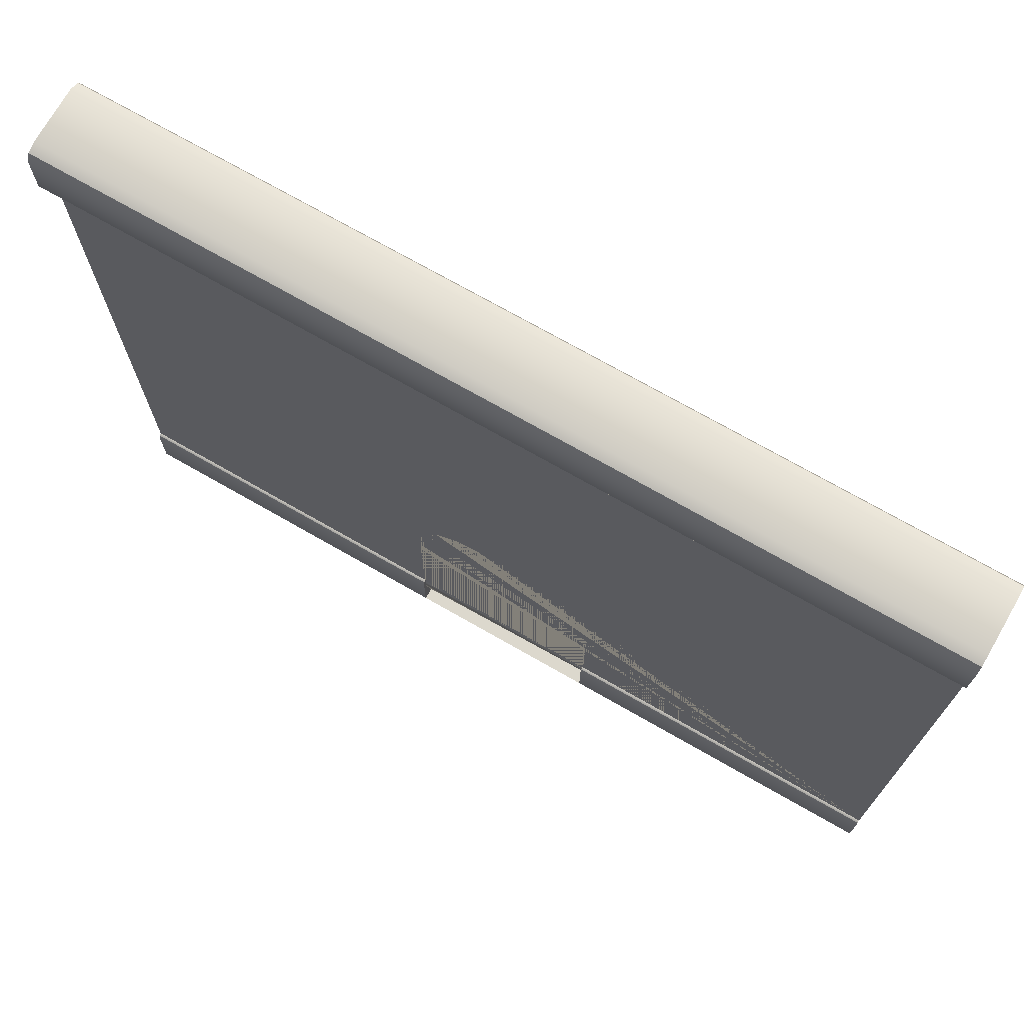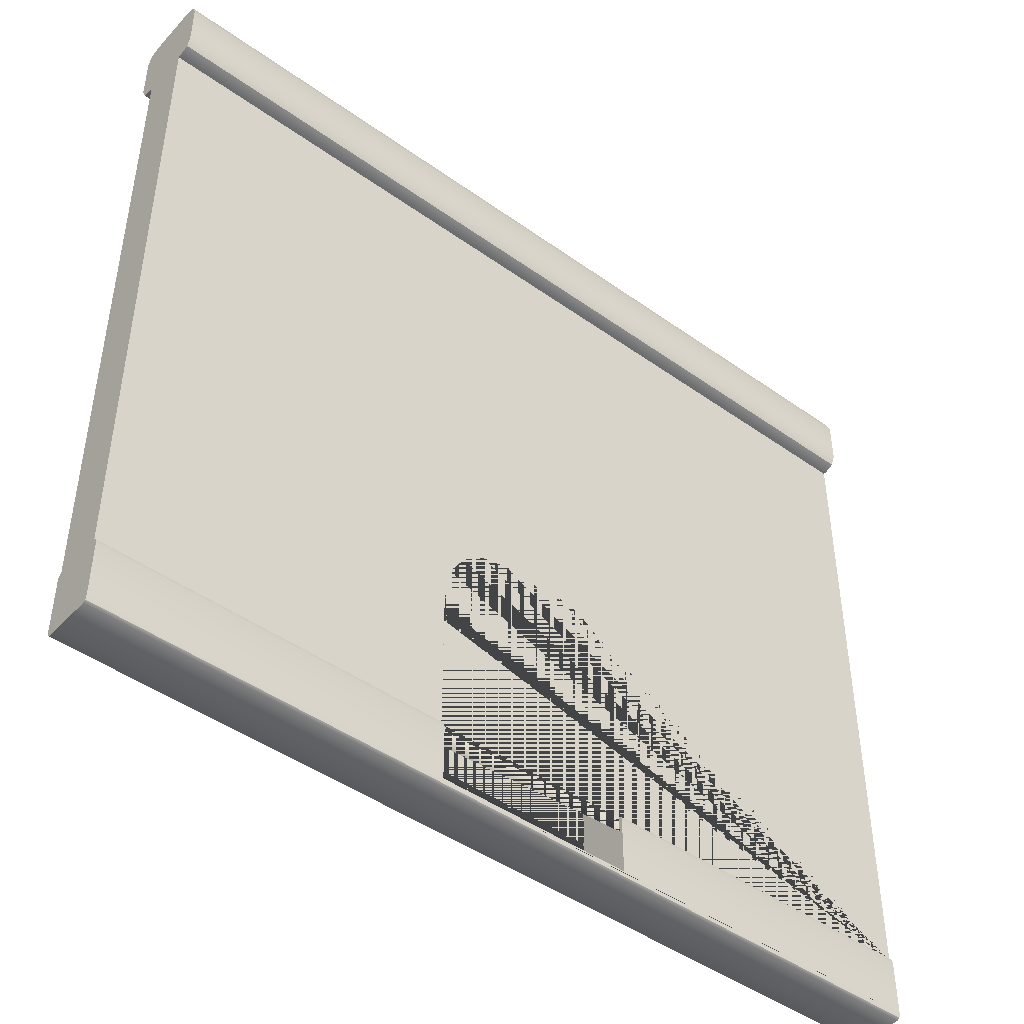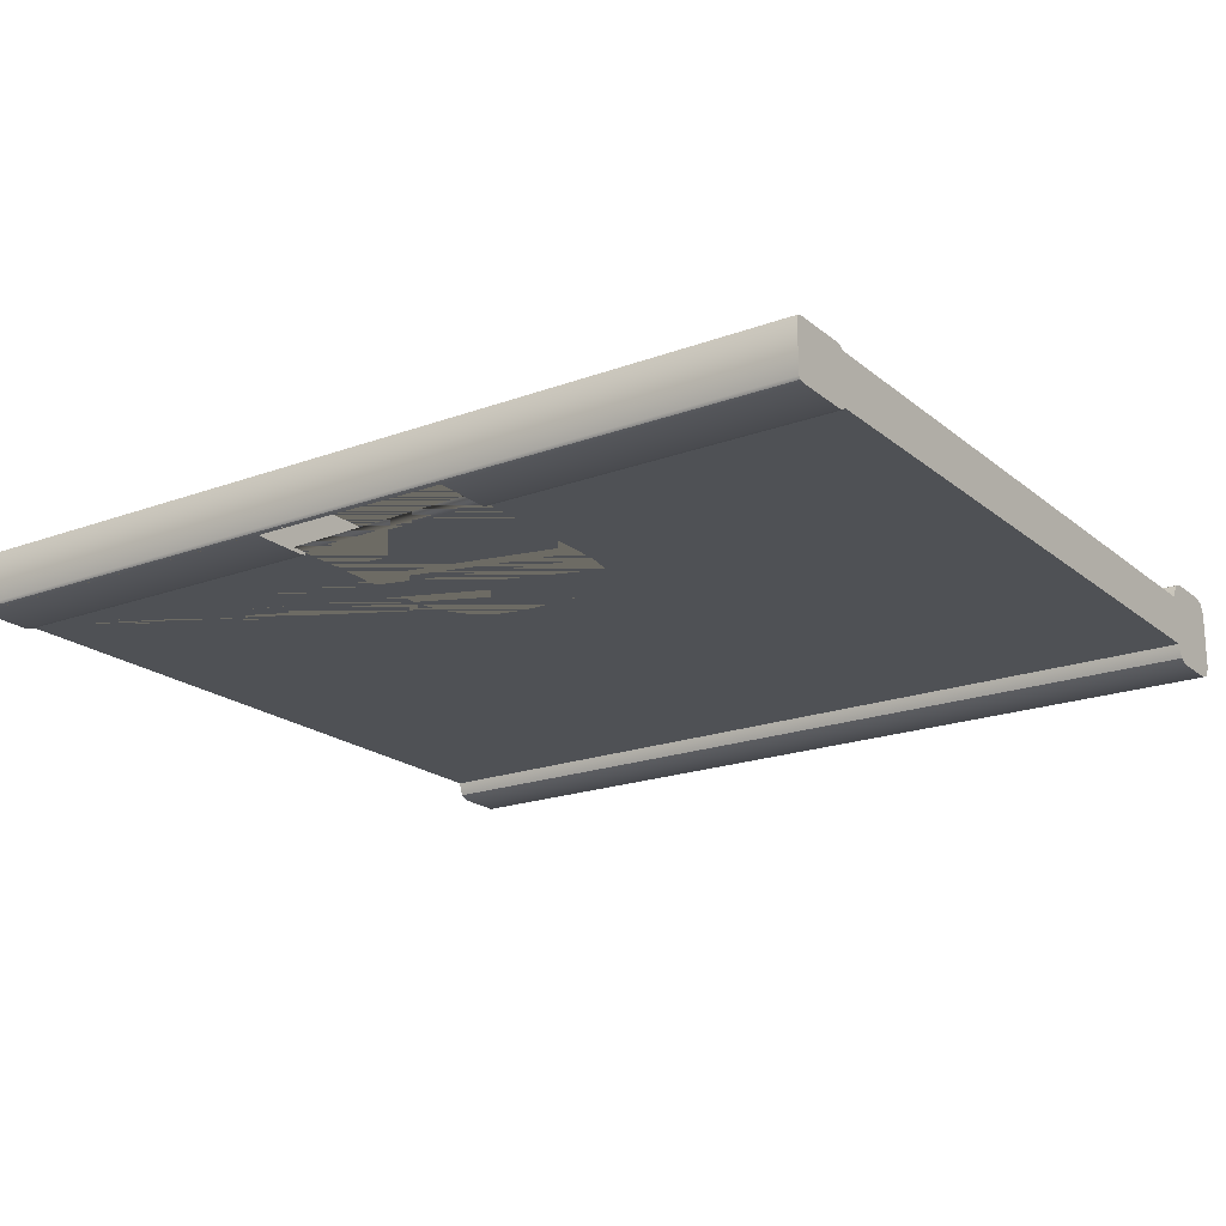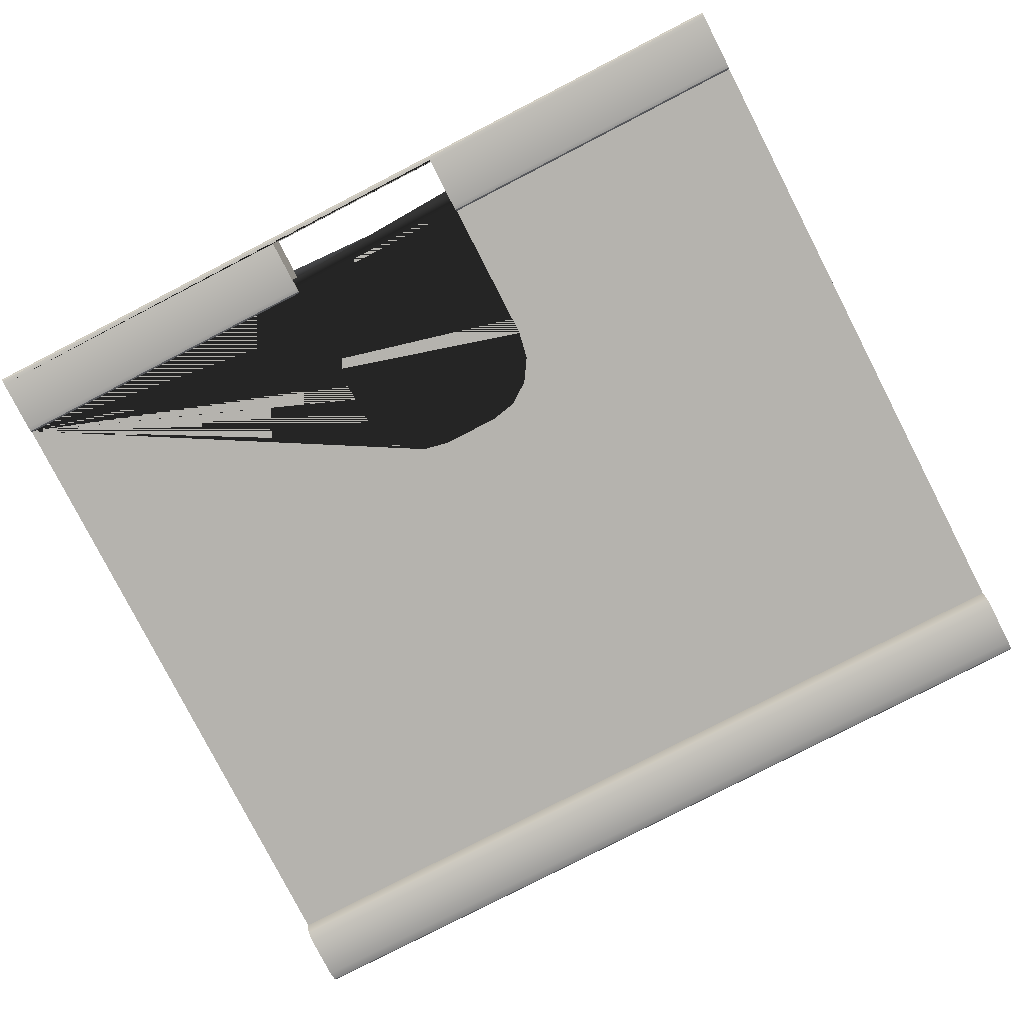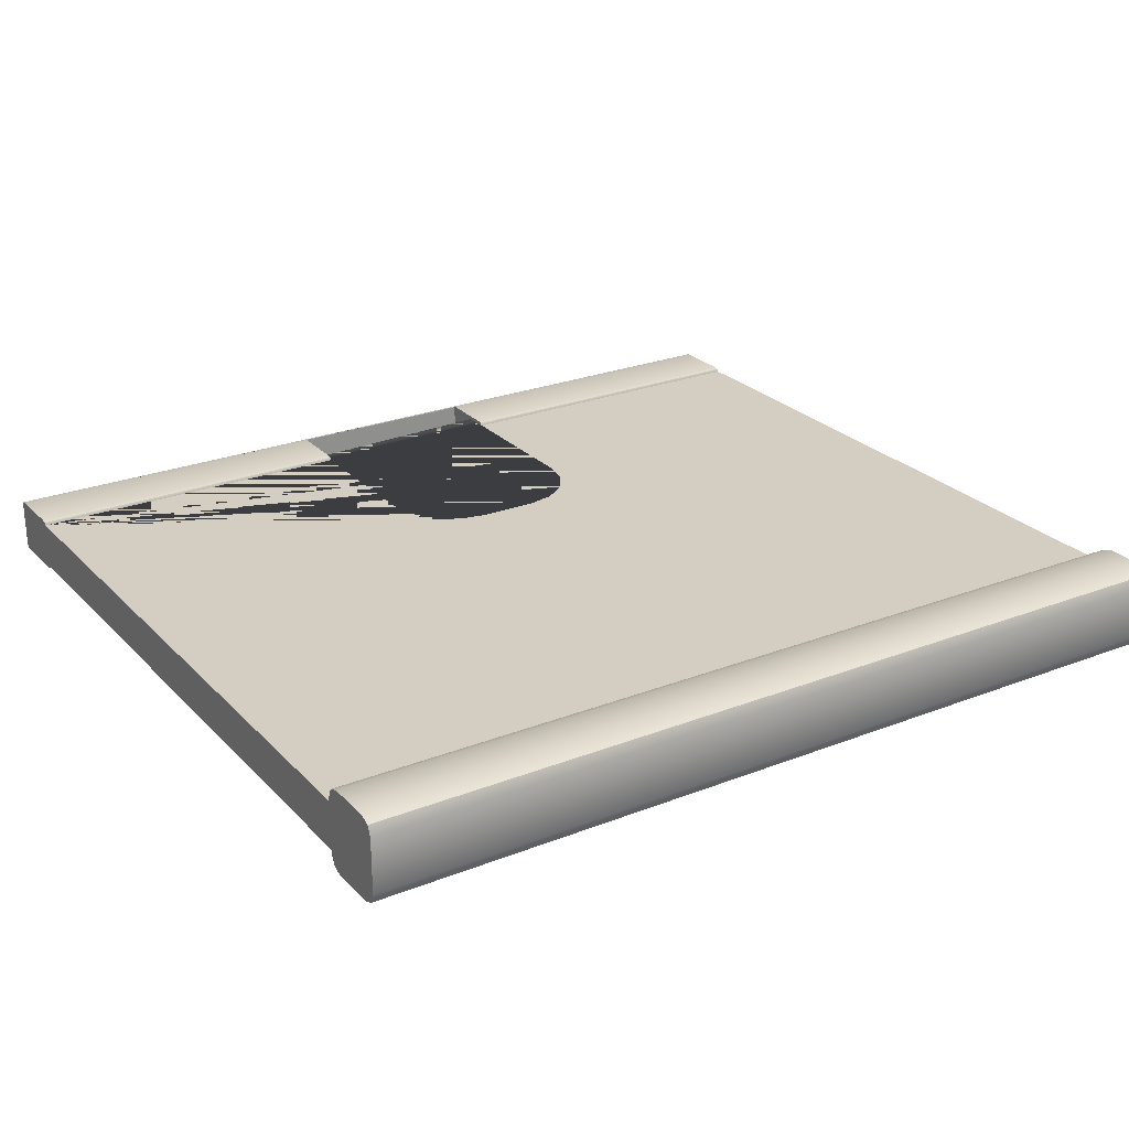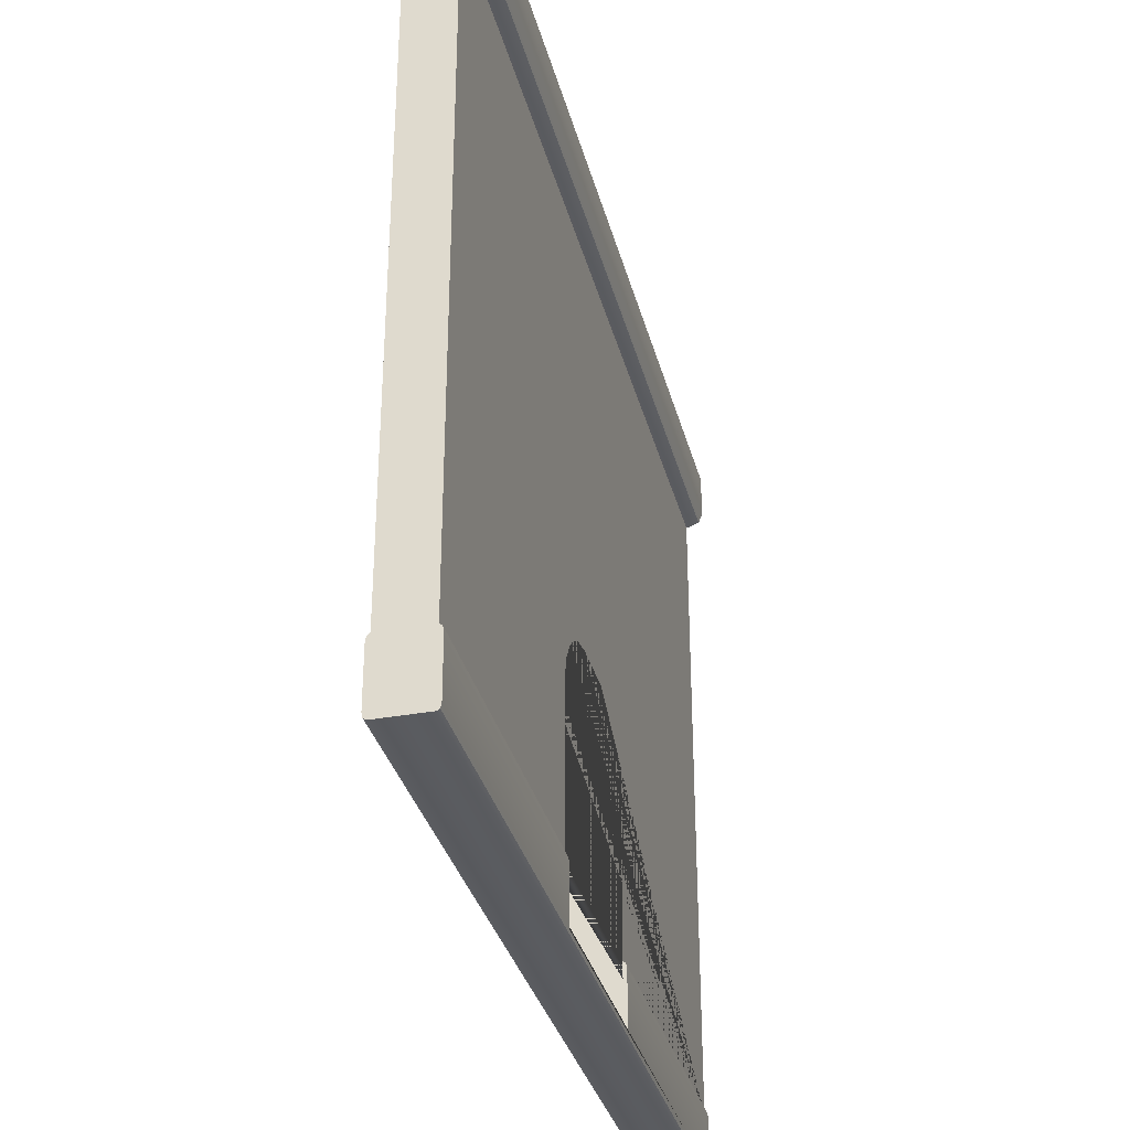
<metadata>
{"format":"obj","ext":"obj","renderer":"f3d","projection":"perspective","resolution":1024,"background":"white","views":[{"elev":72.5,"azim":29.8,"up":"+Y"},{"elev":-45.5,"azim":-39.5,"up":"+Y"},{"elev":-19.8,"azim":34.4,"up":"+Z"},{"elev":-80.0,"azim":27.2,"up":"+Z"},{"elev":25.2,"azim":147.6,"up":"+Z"},{"elev":-33.6,"azim":-75.9,"up":"+Y"}]}
</metadata>
<code>
o modular_doorway.001_Cube.004
v 9.228 1.243 0.5054
v 9.228 15.33 0.5054
v -9.364 1.243 0.5054
v -9.364 15.33 0.5054
v 9.228 1.243 -0.5054
v 9.228 15.33 -0.5054
v -9.364 1.243 -0.5054
v -9.364 15.33 -0.5054
v 9.228 16.52 0.8755
v 9.228 16.82 0.5811
v -9.364 16.73 0.7893
v -9.364 16.52 -0.8755
v -9.364 15.55 0.8755
v -9.364 15.34 0.7893
v -9.364 15.26 -0.5811
v -9.364 15.55 -0.8755
v -9.364 15.34 -0.7893
v -9.364 16.52 0.8755
v -9.364 16.82 0.5811
v 9.228 16.73 0.7893
v -9.364 16.82 -0.5811
v -9.364 16.73 -0.7893
v 9.228 16.52 -0.8755
v 9.228 16.82 -0.5811
v 9.228 16.73 -0.7893
v -9.364 15.26 0.5811
v 9.228 15.55 0.8755
v 9.228 15.26 0.5811
v 9.228 15.34 0.7893
v 9.228 15.26 -0.5811
v 9.228 15.55 -0.8755
v 9.228 15.34 -0.7893
v 9.228 -0.02851 0.583
v 9.228 -0.158 0.5079
v -9.364 -0.158 0.5079
v 9.228 -0.158 -0.5079
v -9.364 -0.158 -0.5079
v -9.364 -0.1201 -0.561
v 9.228 1.142 0.583
v -9.364 1.142 0.583
v -9.364 1.234 0.561
v -9.364 1.142 -0.583
v 9.228 1.272 -0.5079
v -9.364 -0.02851 0.583
v -9.364 -0.1201 0.561
v 9.228 -0.1201 0.561
v -9.364 -0.02851 -0.583
v 9.228 -0.02851 -0.583
v 9.228 -0.1201 -0.561
v -9.364 1.272 0.5079
v 9.228 1.272 0.5079
v 9.228 1.234 0.561
v 9.228 1.142 -0.583
v 9.228 1.234 -0.561
v -9.364 1.272 -0.5079
v -9.364 1.234 -0.561
v -0.633 6.046 0.5054
v -0.633 6.046 -0.5054
v 1.19 5.928 0.5054
v 1.19 5.928 -0.5054
v 0.6248 6.046 0.5054
v 0.6248 6.046 -0.5054
v -0.004077 6.046 0.5054
v -0.004077 6.046 -0.5054
v -1.198 5.928 0.5054
v -1.198 5.928 -0.5054
v 1.669 5.591 0.5054
v 1.669 5.591 -0.5054
v 1.99 5.088 0.5054
v 1.99 5.088 -0.5054
v -1.678 5.591 0.5054
v -1.678 5.591 -0.5054
v 2.102 4.494 0.5054
v 2.102 4.494 -0.5054
v -1.998 5.088 -0.5054
v -1.998 5.088 0.5054
v -2.11 4.494 -0.5054
v -2.11 4.494 0.5054
v -2.11 4.114 -0.5054
v -2.11 4.114 0.5054
v 2.102 3.755 0.5054
v 2.102 3.755 -0.5054
v 2.102 4.114 0.5054
v 2.102 4.114 -0.5054
v -2.11 3.755 -0.5054
v -2.11 3.755 0.5054
v -2.11 1.125 0.5054
v -2.11 1.125 -0.5054
v 2.102 2.698 0.5054
v 2.102 2.698 -0.5054
v 2.102 1.125 0.5054
v 2.102 1.125 -0.5054
v 2.102 0.7435 0.5054
v 2.102 0.7435 -0.5054
v -2.11 0.7435 0.5054
v -2.11 0.7435 -0.5054
v 2.102 1.243 0.5054
v 2.102 1.243 -0.5054
v 2.085 1.234 -0.561
v 2.085 1.272 -0.5079
v 2.085 -0.02851 0.583
v 2.085 -0.02851 -0.583
v 2.085 1.234 0.561
v 2.085 1.142 -0.583
v 2.085 1.272 0.5079
v 2.085 -0.05862 -0.5758
v 2.085 1.142 0.583
v 2.085 -0.05862 0.5758
v -0.06817 -0.05862 -0.5758
v -0.06817 -0.05862 0.5758
v -2.093 -0.05862 0.5758
v -2.093 -0.05862 -0.5758
v -2.11 1.243 0.5054
v -2.11 1.243 -0.5054
v -2.093 1.234 -0.561
v -2.093 1.272 -0.5079
v -2.093 -0.02851 0.583
v -2.093 -0.02851 -0.583
v -2.093 1.234 0.561
v -2.093 1.142 -0.583
v -2.093 1.272 0.5079
v -2.093 1.142 0.583
v 2.102 1.243 0.5054
v 2.102 1.243 0.5054
v 9.228 1.243 0.5054
v 9.228 1.243 0.5054
v 9.228 15.33 0.5054
v 9.228 15.33 0.5054
v -9.364 15.33 0.5054
v -9.364 15.33 0.5054
v -9.364 1.243 0.5054
v -9.364 1.243 0.5054
v -9.364 1.243 -0.5054
v -9.364 1.243 -0.5054
v -9.364 15.33 -0.5054
v -9.364 15.33 -0.5054
v -2.11 1.243 -0.5054
v -2.11 1.243 -0.5054
v 9.228 15.33 -0.5054
v 9.228 15.33 -0.5054
v 9.228 1.243 -0.5054
v 9.228 1.243 -0.5054
v -9.364 15.34 0.7893
v -9.364 15.34 0.7893
v -9.364 15.55 0.8755
v -9.364 15.34 -0.7893
v -9.364 15.34 -0.7893
v -9.364 15.26 -0.5811
v -9.364 15.55 -0.8755
v -9.364 16.52 -0.8755
v 9.228 16.73 -0.7893
v 9.228 16.73 -0.7893
v 9.228 16.52 -0.8755
v -9.364 16.73 -0.7893
v -9.364 16.73 -0.7893
v 9.228 16.82 -0.5811
v -9.364 16.82 -0.5811
v 9.228 15.26 0.5811
v 9.228 15.34 0.7893
v 9.228 15.34 0.7893
v 9.228 15.55 0.8755
v 9.228 15.34 -0.7893
v 9.228 15.34 -0.7893
v 9.228 15.26 -0.5811
v 9.228 15.55 -0.8755
v -9.364 16.82 0.5811
v -9.364 -0.158 -0.5079
v -9.364 -0.1201 -0.561
v -9.364 -0.1201 -0.561
v -9.364 1.234 0.561
v -9.364 1.234 0.561
v -9.364 1.142 0.583
v 9.228 -0.02851 0.583
v 9.228 1.142 0.583
v -9.364 -0.158 0.5079
v 9.228 -0.158 -0.5079
v 9.228 -0.158 0.5079
v -9.364 -0.1201 0.561
v -9.364 -0.1201 0.561
v -9.364 -0.02851 0.583
v 9.228 -0.1201 0.561
v 9.228 -0.1201 0.561
v 9.228 -0.1201 -0.561
v 9.228 -0.1201 -0.561
v 9.228 -0.02851 -0.583
v 9.228 1.272 0.5079
v 9.228 1.234 0.561
v 9.228 1.234 0.561
v -9.364 1.272 -0.5079
v -9.364 1.234 -0.561
v -9.364 1.234 -0.561
v 2.085 1.234 -0.561
v 2.085 1.234 -0.561
v 9.228 1.234 -0.561
v 9.228 1.234 -0.561
v 9.228 1.142 -0.583
v -9.364 1.272 0.5079
v 9.228 16.73 0.7893
v 9.228 16.73 0.7893
v 9.228 16.52 0.8755
v -9.364 16.52 0.8755
v -9.364 16.73 0.7893
v -9.364 16.73 0.7893
v 9.228 16.82 0.5811
v -9.364 15.26 0.5811
v -9.364 -0.02851 -0.583
v 2.085 1.234 0.561
v 2.085 1.234 0.561
v 9.228 1.272 -0.5079
v -9.364 1.142 -0.583
v -1.198 5.928 0.5054
v -0.633 6.046 0.5054
v 0.6248 6.046 0.5054
v 1.19 5.928 0.5054
v -0.004077 6.046 0.5054
v -0.633 6.046 -0.5054
v -0.004077 6.046 -0.5054
v 0.6248 6.046 -0.5054
v 1.19 5.928 -0.5054
v -1.198 5.928 -0.5054
v 1.669 5.591 -0.5054
v 1.99 5.088 -0.5054
v 1.669 5.591 0.5054
v 1.99 5.088 0.5054
v -1.678 5.591 -0.5054
v -1.678 5.591 0.5054
v 2.102 4.494 -0.5054
v 2.102 4.494 0.5054
v -1.998 5.088 -0.5054
v -1.998 5.088 0.5054
v -2.11 4.494 -0.5054
v -2.11 4.494 0.5054
v -2.11 4.114 0.5054
v -2.11 4.114 -0.5054
v 2.102 3.755 -0.5054
v 2.102 2.698 -0.5054
v 2.102 4.114 -0.5054
v 2.102 4.114 0.5054
v 2.102 3.755 0.5054
v -2.11 3.755 -0.5054
v -2.11 3.755 0.5054
v -2.11 1.125 0.5054
v -2.11 1.125 -0.5054
v 2.102 2.698 0.5054
v 2.102 1.125 0.5054
v 2.102 1.125 -0.5054
v 2.102 0.7435 -0.5054
v 2.102 0.7435 -0.5054
v -2.11 0.7435 0.5054
v -2.11 0.7435 0.5054
v 2.102 1.243 -0.5054
v 2.102 1.243 -0.5054
v 2.102 0.7435 0.5054
v 2.102 0.7435 0.5054
v -2.11 0.7435 -0.5054
v -2.11 0.7435 -0.5054
v 2.085 1.272 -0.5079
v 2.085 1.142 0.583
v 2.085 -0.02851 0.583
v 2.085 1.272 0.5079
v 2.085 -0.05862 -0.5758
v 2.085 -0.05862 -0.5758
v 2.085 -0.02851 -0.583
v 2.085 -0.05862 0.5758
v 2.085 -0.05862 0.5758
v 2.085 1.142 -0.583
v -0.06817 -0.05862 0.5758
v -0.06817 -0.05862 -0.5758
v -2.093 -0.05862 0.5758
v -2.093 -0.05862 0.5758
v -2.093 -0.05862 -0.5758
v -2.093 -0.05862 -0.5758
v -2.11 1.243 0.5054
v -2.11 1.243 0.5054
v -2.093 1.234 -0.561
v -2.093 1.234 -0.561
v -2.093 1.272 -0.5079
v -2.093 1.142 0.583
v -2.093 -0.02851 0.583
v -2.093 -0.02851 -0.583
v -2.093 1.234 0.561
v -2.093 1.234 0.561
v -2.093 1.272 0.5079
v -2.093 1.142 -0.583
f 125 127 129 131 273 249 242 241 233 232 230 226 211 212 215 213 214 223 224 228 238 239 244 245 253 123
f 132 130 135 133
f 134 136 139 141 251 247 246 236 235 237 227 222 221 219 218 217 216 220 225 229 231 234 240 243 255 137
f 142 140 128 126
f 3 7 138 274
f 8 4 2 6
f 200 161 159 28 164 162 165 153 151 156 204 198
f 15 30 158 205
f 21 166 10 24
f 150 149 146 148 26 143 145 18 202 19 157 155
f 23 31 16 12
f 9 199 203 201
f 20 10 166 11
f 12 154 152 23
f 158 160 144 205
f 29 27 13 14
f 15 147 163 30
f 17 16 31 32
f 201 13 27 9
f 25 22 21 24
f 173 182 34 36 183 185 196 195 43 51 187 39
f 55 197 283 277
f 37 176 177 175
f 47 168 167 35 178 180 172 170 50 189 190 210
f 48 263 104 53
f 33 101 264 267 269 279 44 179 181
f 46 45 175 177
f 206 280 271 268 261 263 48 184 169
f 38 49 176 37
f 186 260 207 188
f 52 208 258 174
f 55 277 275 191
f 56 276 284 42
f 44 279 278 40
f 88 87 250 256
f 262 265 259 107 103 105 100 193 266 102
f 254 248 252 124
f 66 65 71 72
f 60 59 61 62
f 84 83 73 74
f 64 63 57 58
f 62 61 63 64
f 70 69 67 68
f 82 81 83 84
f 283 197 171 281
f 75 76 78 77
f 92 91 89 90
f 282 41 40 278
f 192 194 53 104
f 85 86 87 88
f 79 80 86 85
f 257 209 54 99
f 101 33 174 258
f 68 67 59 60
f 72 71 76 75
f 280 206 42 284
f 58 57 65 66
f 94 93 91 92
f 74 73 69 70
f 77 78 80 79
f 109 110 108 106
f 97 98 5 1
f 90 89 81 82
f 96 95 113 114
f 270 272 118 120 115 116 121 119 122 117
f 260 186 209 257
f 112 111 110 109

</code>
